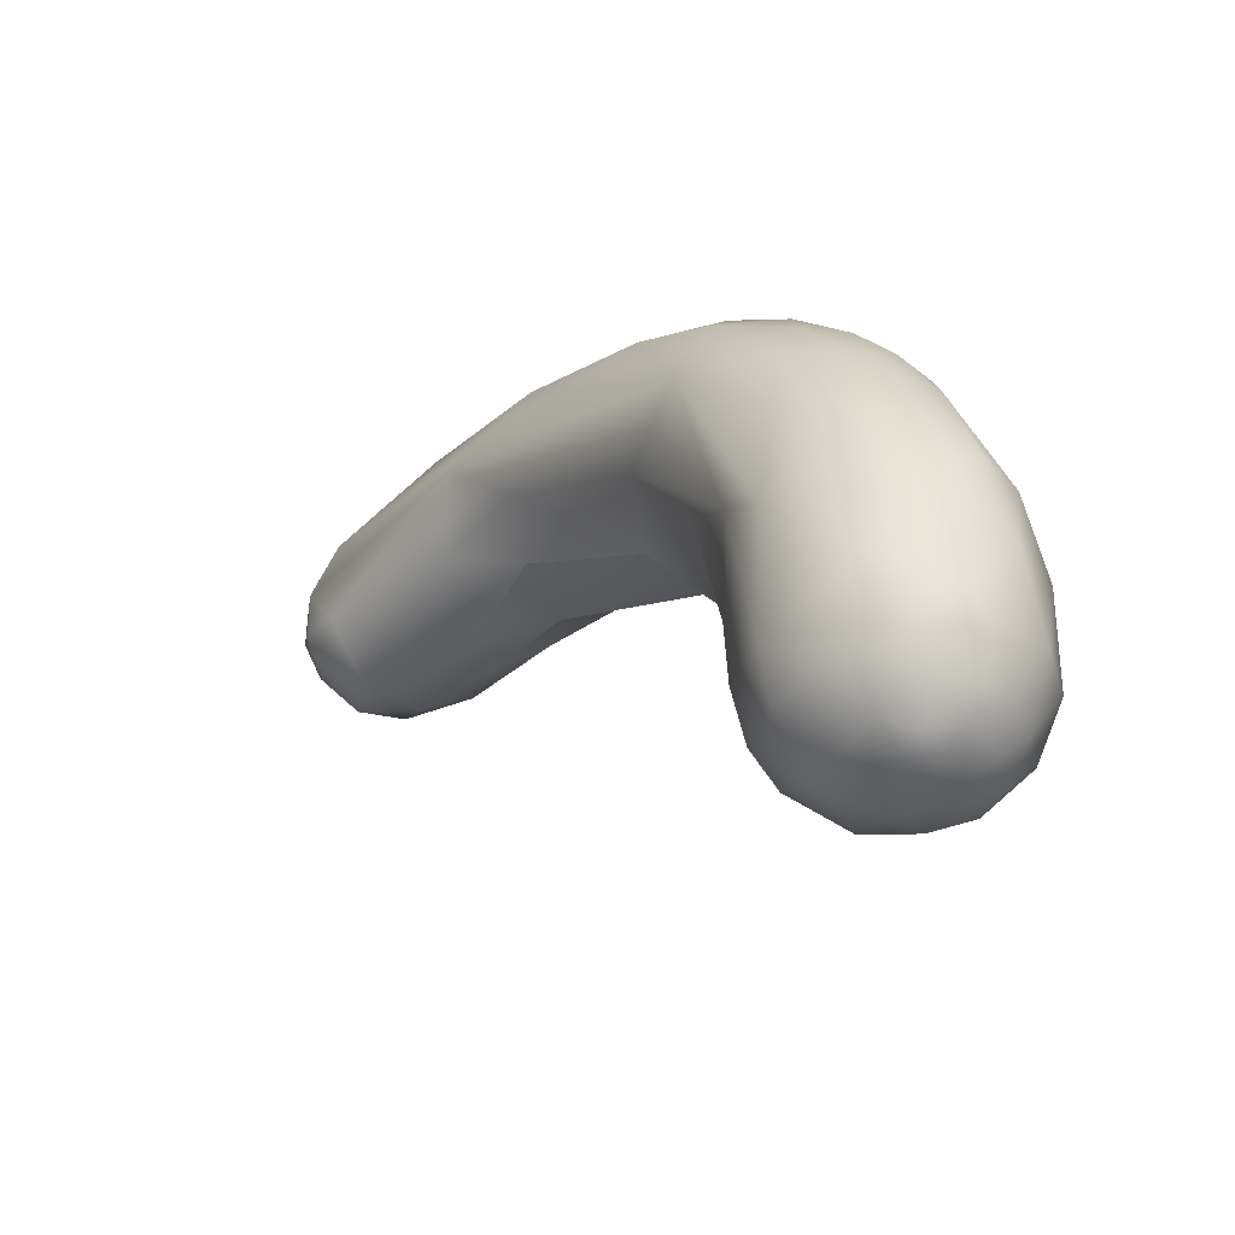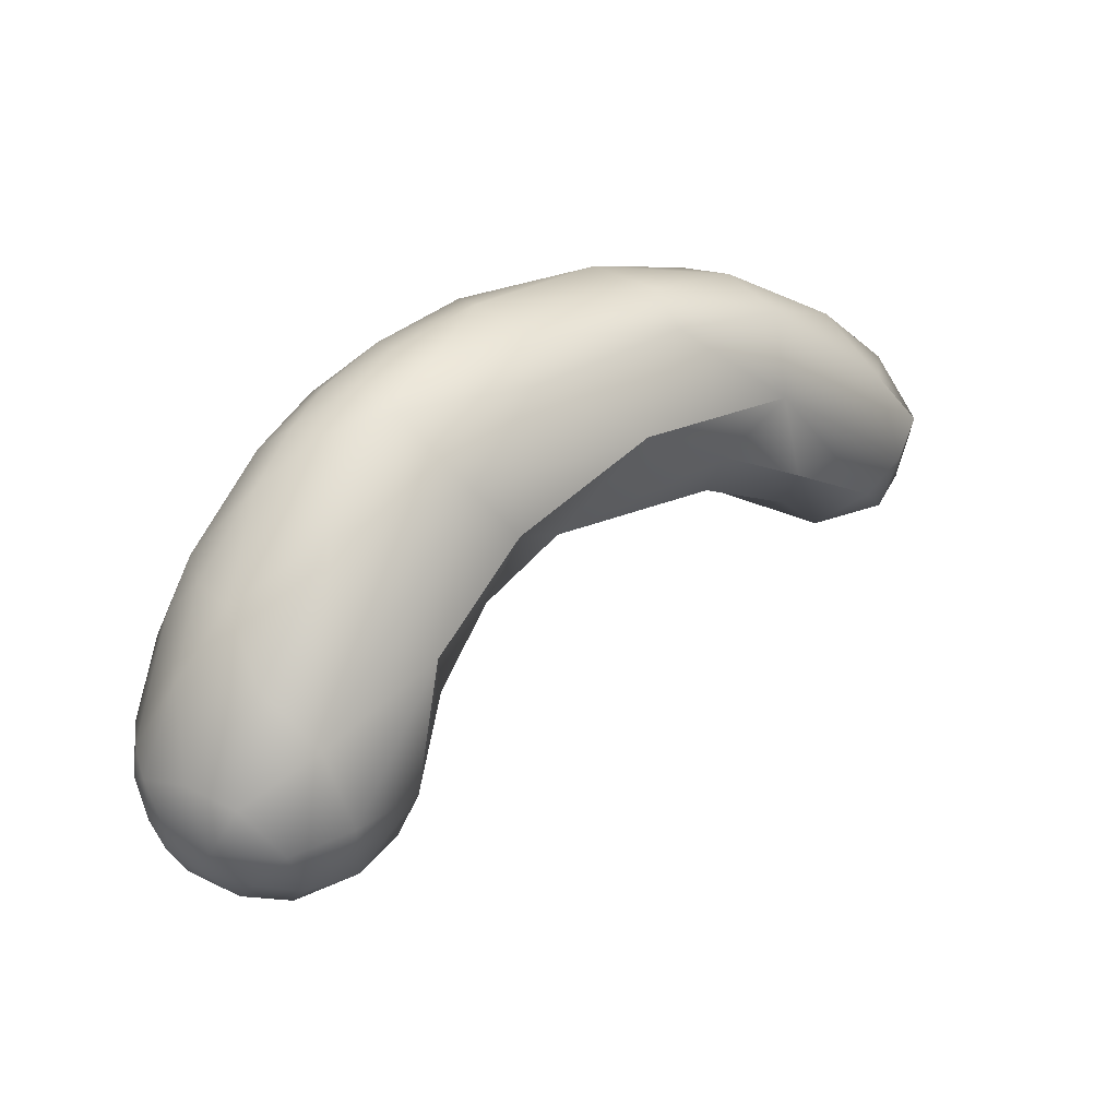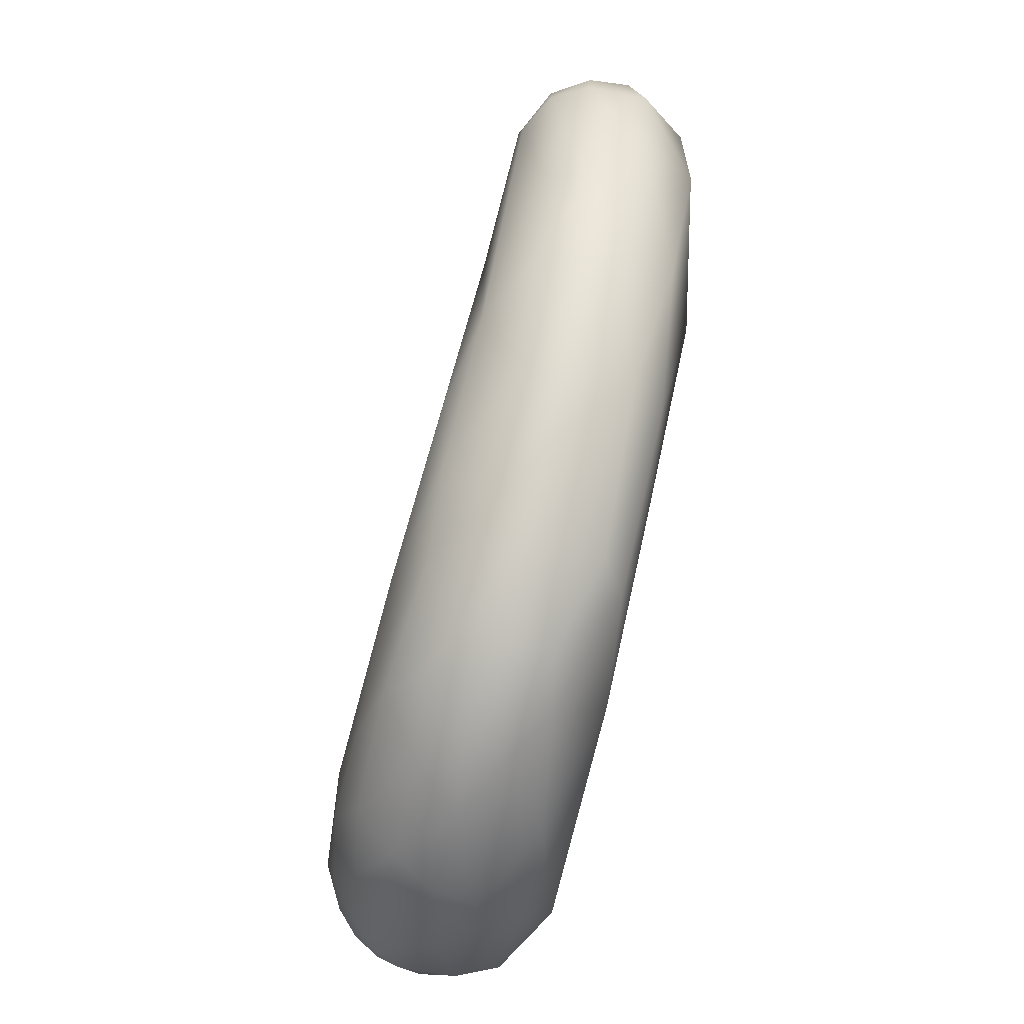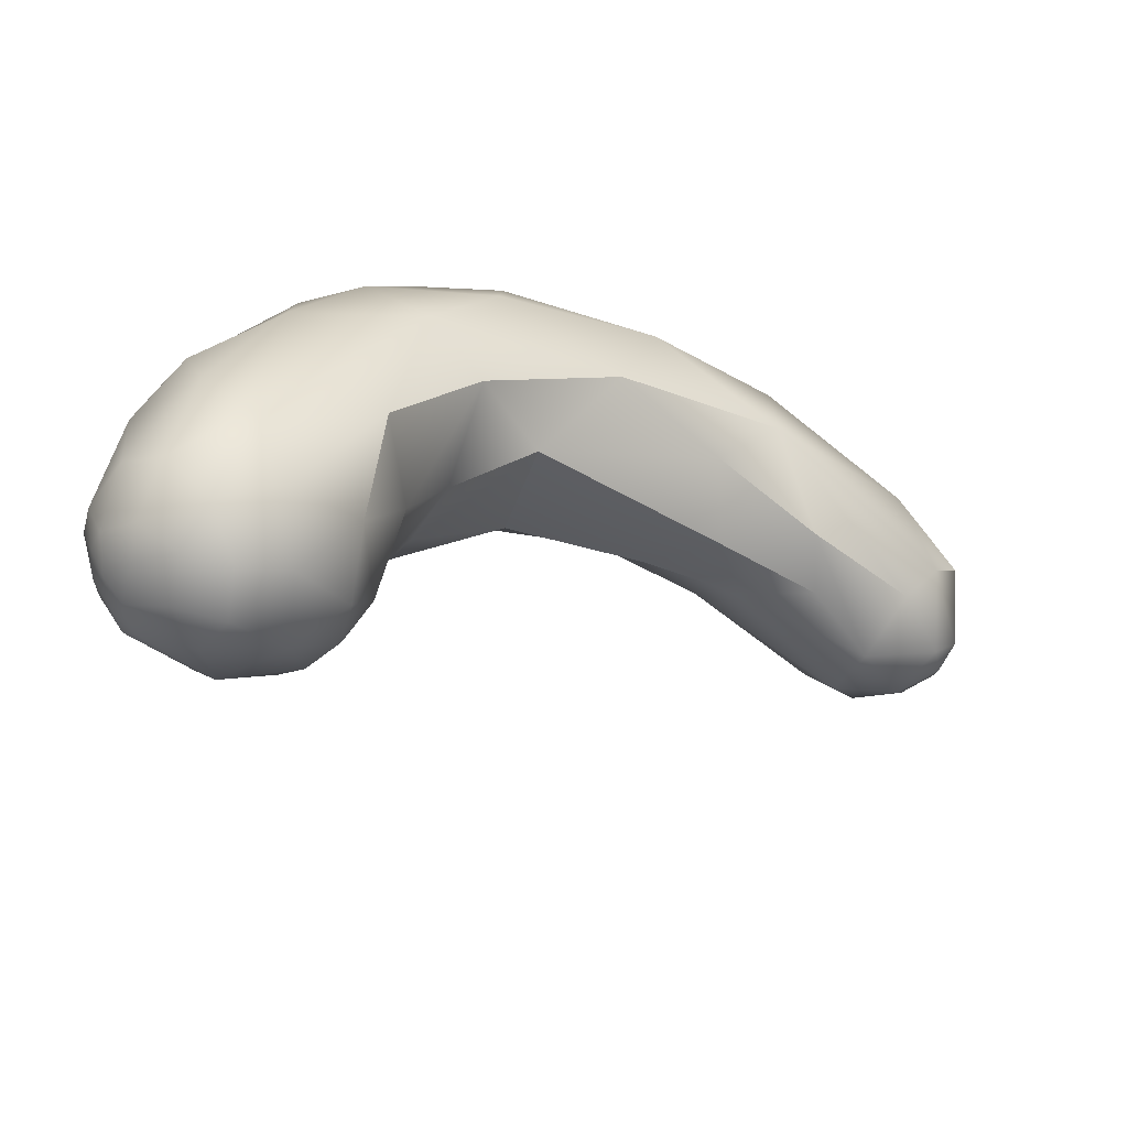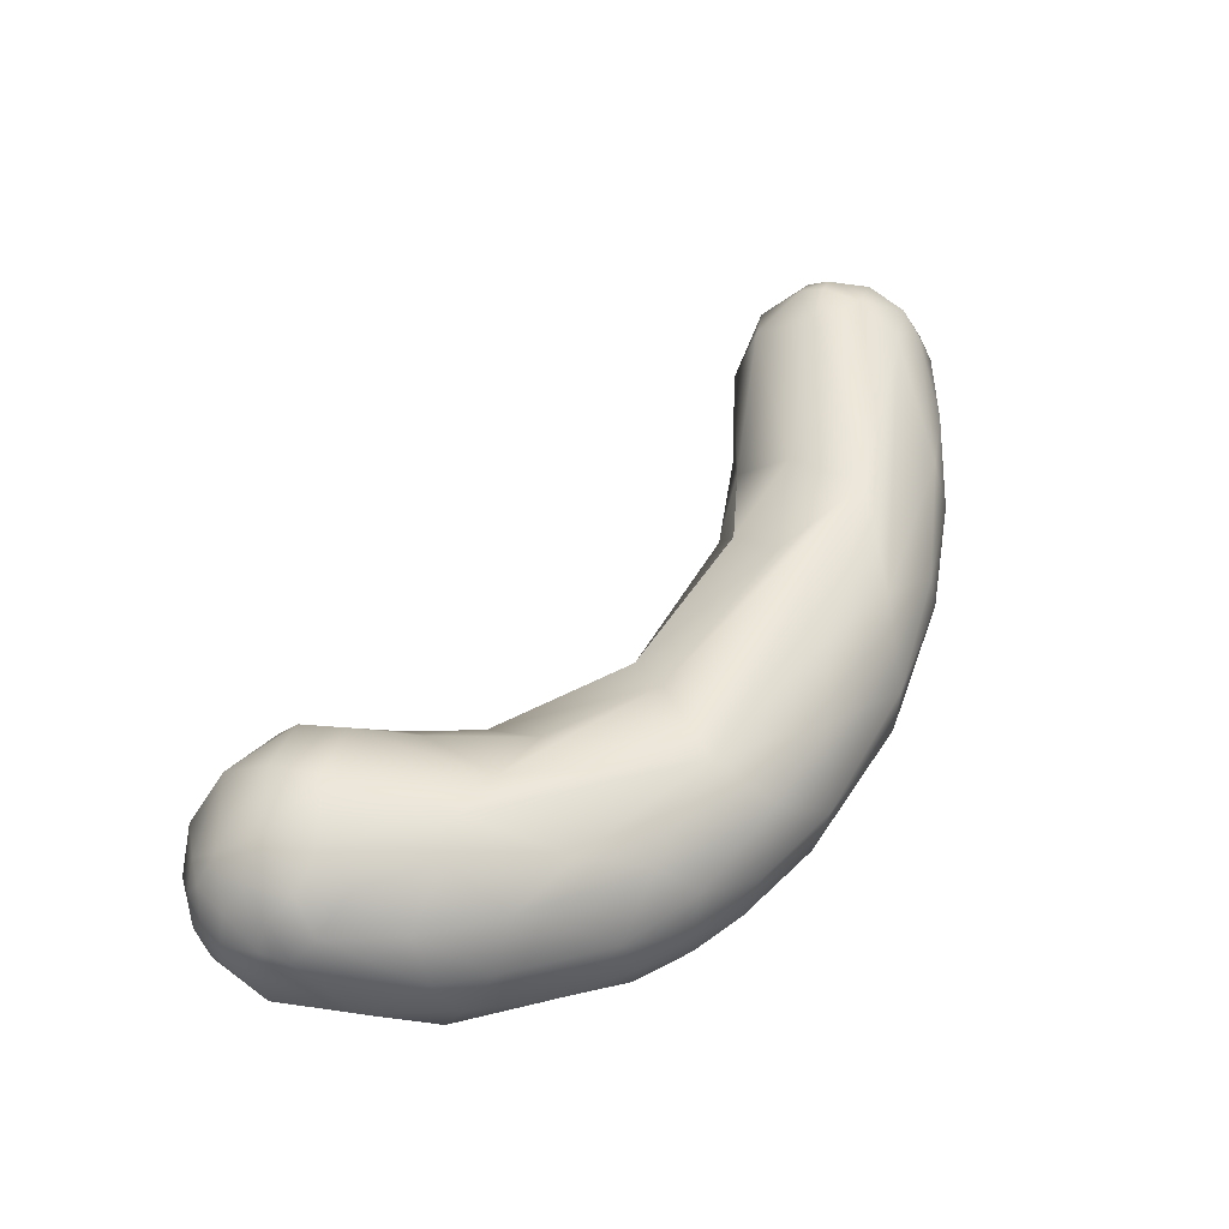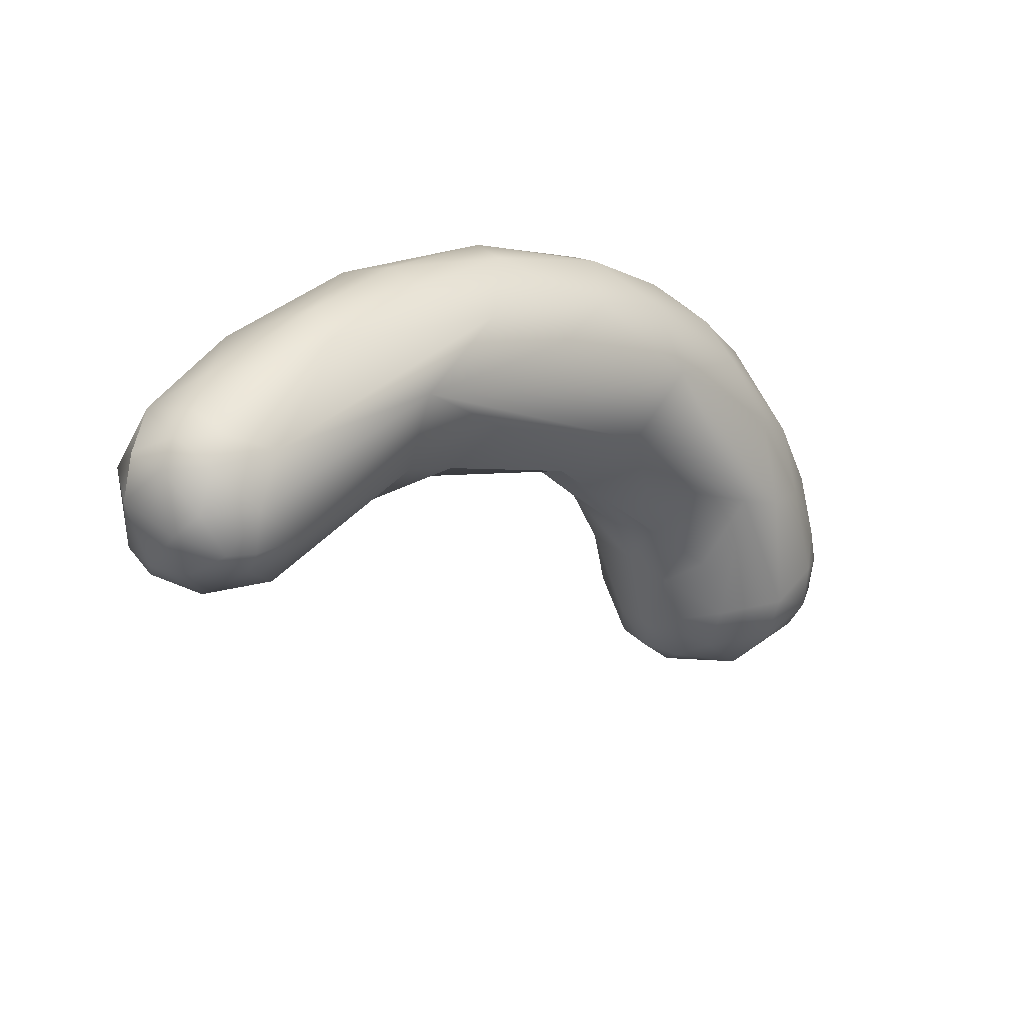
<metadata>
{"format":"obj","ext":"obj","renderer":"f3d","projection":"perspective","resolution":1024,"background":"white","views":[{"elev":-24.6,"azim":-137.8,"up":"+Z"},{"elev":2.4,"azim":-50.6,"up":"+Z"},{"elev":60.9,"azim":-86.3,"up":"+Z"},{"elev":-48.5,"azim":-39.6,"up":"+Z"},{"elev":63.7,"azim":-73.4,"up":"+Y"},{"elev":22.9,"azim":126.9,"up":"+Z"}]}
</metadata>
<code>
v 8.064 -98 1533
v 8.022 -97.79 1533
v 8.269 -97.79 1533
v 8.13 -97.8 1534
v 8.197 -97.6 1533
v 8.12 -97.2 1533
v 8.252 -97.22 1533
v 8.183 -97.4 1534
v 7.999 -97.41 1534
v 8.138 -97.01 1533
v 7.757 -97.99 1532
v 7.352 -98.48 1533
v 7.105 -98.25 1533
v 7.789 -98.38 1533
v 7.748 -97.98 1534
v 6.943 -98.48 1534
v 6.741 -97.99 1534
v 7.991 -96.87 1533
v 7.79 -97.41 1532
v 7.783 -96.83 1533
v 7.782 -96.72 1533
v 7.354 -96.62 1533
v 7.314 -97.01 1532
v 7.138 -97.62 1532
v 7.968 -97.01 1534
v 7.754 -97.41 1534
v 7.729 -97.02 1534
v 7.741 -96.69 1533
v 7.433 -96.75 1534
v 7.34 -97.6 1534
v 7.012 -97.22 1534
v 6.337 -97.77 1533
v 5.995 -98.16 1533
v 5.391 -98.3 1534
v 5.361 -97.79 1535
v 5.276 -98.49 1534
v 5.862 -97.21 1533
v 5.306 -97.58 1533
v 5.001 -96.82 1533
v 6.391 -97 1534
v 6.191 -97.41 1535
v 5.833 -96.64 1533
v 5.695 -96.49 1534
v 5.209 -97.01 1535
v 5.142 -97.39 1535
v 4.764 -98.17 1533
v 3.96 -98.25 1534
v 3.975 -97.96 1534
v 3.54 -98.22 1533
v 3.447 -96.63 1532
v 4.757 -96.4 1533
v 4.694 -96.54 1534
v 4.014 -96.98 1535
v 3.995 -96.23 1534
v 3.817 -97.39 1535
v 2.216 -97.88 1532
v 2.287 -97.97 1534
v 2.446 -97.8 1534
v 1.837 -96.6 1530
v 1.663 -96.99 1530
v 1.766 -96.21 1530
v 2.412 -96.65 1531
v 2.302 -96.21 1531
v 1.978 -96.82 1530
v 2.171 -96.61 1531
v 2.032 -96.38 1530
v 2.086 -96.19 1531
v 1.959 -97.22 1531
v 3.075 -97.58 1532
v 2.386 -97.2 1532
v 3.22 -96.3 1534
v 2.655 -96.8 1534
v 2.421 -97.22 1534
v 2.348 -96.21 1534
v 1.821 -96.61 1534
v 1.949 -95.81 1531
v 1.748 -95.82 1530
v 1.775 -95.66 1530
v 3.032 -96 1533
v 2.197 -95.78 1532
v 2.438 -95.84 1533
v 1.382 -97.71 1531
v 1.598 -97.9 1533
v 1.375 -96.59 1529
v 1.008 -97.17 1530
v 0.8002 -96.62 1529
v 0.8002 -96.21 1529
v 0.5818 -96.99 1529
v 0.398 -96.4 1529
v 0.193 -97.18 1530
v 0.1956 -96.79 1530
v 1.401 -97.47 1530
v 0.6303 -97.51 1530
v 0.2616 -97.5 1531
v 0.8052 -96.2 1533
v 0.4911 -97.37 1532
v 0.398 -96.61 1533
v 1.638 -97.4 1534
v 1.602 -97 1534
v 1.415 -96.22 1534
v 1.202 -97.41 1533
v 1.184 -97 1534
v 1.206 -96.6 1534
v 0.782 -97 1533
v 0.8072 -96.62 1533
v 1.177 -95.83 1530
v 0.4168 -95.83 1530
v 0.4192 -95.56 1530
v 0.1707 -96.02 1530
v 0.1918 -95.81 1530
v 1.186 -95.4 1530
v 1.188 -95.27 1530
v 0.5995 -95.29 1530
v 0.6169 -95.25 1531
v 0.3851 -95.36 1531
v 0.2008 -95.45 1530
v 0.2172 -95.61 1531
v 0.1962 -95.4 1531
v 1.66 -95.5 1532
v 1.209 -95.59 1533
v 1.213 -95.37 1532
v 0.7765 -95.37 1532
v 0.6247 -95.65 1532
v 0.2264 -96.02 1532
v -0.009221 -96 1532
v 1.406 -95.87 1533
v -0.1271 -96.62 1530
v 0.004536 -96.39 1530
v -0.07554 -97.16 1531
v -0.1814 -97 1530
v -0.3465 -96.6 1530
v -0.2833 -96.4 1531
v -0.2323 -96.21 1530
v -0.07197 -96.8 1532
v -0.02977 -96.39 1532
v -0.04218 -96.01 1530
v -0.1789 -95.99 1530
v 0.003601 -95.73 1530
v -0.007629 -95.57 1530
v -0.01836 -95.61 1531
v -0.2951 -96.03 1530
v -0.1949 -95.8 1530
v -0.2039 -95.82 1531
v 8.13 -97.8 1534
v 7.789 -98.38 1533
v 5.995 -98.16 1533
v 5.306 -97.58 1533
v 5.001 -96.82 1533
v 3.54 -98.22 1533
v 3.447 -96.63 1532
v 3.447 -96.63 1532
v 2.216 -97.88 1532
v 3.075 -97.58 1532
v 3.075 -97.58 1532
v 1.382 -97.71 1531
g grp1
f 5 1 2
f 1 5 3
f 3 14 1
f 14 3 4
f 7 5 6
f 18 10 7
f 19 5 2
f 5 19 6
f 18 7 6
f 20 18 6
f 18 28 10
f 3 5 7
f 3 7 8
f 3 8 144
f 8 7 10
f 144 8 9
f 15 9 26
f 144 9 15
f 10 25 8
f 9 8 25
f 12 11 1
f 11 2 1
f 11 19 2
f 13 11 12
f 24 19 11
f 13 24 11
f 13 12 36
f 33 24 13
f 32 24 33
f 37 24 32
f 36 146 13
f 1 14 12
f 15 14 4
f 16 14 15
f 17 15 30
f 12 145 16
f 15 17 16
f 12 16 36
f 34 16 17
f 19 20 6
f 21 18 20
f 28 18 21
f 19 24 23
f 22 20 23
f 23 20 19
f 20 22 21
f 28 21 22
f 22 43 28
f 37 23 24
f 42 23 37
f 42 22 23
f 22 42 43
f 30 15 26
f 9 25 27
f 27 26 9
f 25 10 28
f 25 29 27
f 28 29 25
f 31 26 27
f 28 43 29
f 31 30 26
f 40 31 27
f 40 27 29
f 41 30 31
f 41 31 40
f 38 32 33
f 46 146 36
f 17 35 34
f 36 16 34
f 147 37 32
f 42 37 39
f 51 42 39
f 147 148 37
f 17 30 41
f 29 43 52
f 40 29 52
f 35 17 41
f 44 41 40
f 45 41 44
f 52 44 40
f 51 43 42
f 35 41 45
f 38 46 69
f 46 38 33
f 46 49 69
f 49 46 36
f 36 34 47
f 48 47 34
f 34 35 48
f 149 36 47
f 147 50 148
f 153 50 147
f 51 39 150
f 51 79 43
f 79 81 43
f 62 151 154
f 150 79 51
f 43 54 52
f 44 53 45
f 53 44 52
f 45 53 55
f 35 55 48
f 54 71 52
f 72 55 53
f 73 48 55
f 73 55 72
f 52 71 53
f 81 54 43
f 53 71 72
f 81 71 54
f 35 45 55
f 56 69 49
f 56 82 68
f 152 149 83
f 58 47 48
f 73 58 48
f 57 149 47
f 47 58 57
f 83 149 57
f 58 98 57
f 59 60 84
f 61 59 84
f 59 61 66
f 77 66 61
f 106 77 61
f 106 61 84
f 70 65 62
f 65 63 62
f 65 70 68
f 64 65 68
f 66 64 59
f 64 66 65
f 65 66 67
f 65 67 63
f 56 68 70
f 92 64 68
f 59 64 60
f 78 66 77
f 66 78 67
f 92 68 82
f 64 92 60
f 63 79 150
f 63 151 62
f 63 80 79
f 154 70 62
f 69 56 70
f 74 72 71
f 81 74 71
f 99 73 75
f 75 73 72
f 75 72 74
f 73 98 58
f 99 98 73
f 74 100 75
f 76 63 67
f 76 67 78
f 111 78 77
f 112 78 111
f 76 78 119
f 112 119 78
f 80 119 79
f 119 81 79
f 80 63 76
f 80 76 119
f 100 74 126
f 126 74 81
f 155 83 94
f 155 94 93
f 155 152 83
f 83 57 101
f 96 94 83
f 101 57 98
f 85 60 92
f 93 85 92
f 85 86 84
f 85 84 60
f 87 106 84
f 86 87 84
f 85 93 88
f 85 88 86
f 88 89 86
f 89 87 86
f 89 107 87
f 88 93 90
f 88 90 91
f 107 89 109
f 93 94 90
f 89 88 91
f 127 91 90
f 130 127 90
f 128 91 127
f 89 91 128
f 109 89 128
f 128 136 109
f 155 93 92
f 83 101 96
f 95 97 105
f 95 123 124
f 96 104 97
f 97 95 124
f 135 97 124
f 94 96 129
f 134 129 96
f 134 96 97
f 125 135 124
f 103 102 99
f 75 103 99
f 99 102 98
f 103 75 100
f 104 96 101
f 101 102 104
f 98 102 101
f 95 105 103
f 103 100 95
f 95 100 126
f 95 126 123
f 105 104 102
f 102 103 105
f 104 105 97
f 77 106 111
f 87 107 106
f 108 106 107
f 108 111 106
f 113 111 108
f 109 110 107
f 107 110 108
f 109 136 110
f 110 138 108
f 136 138 110
f 112 121 119
f 111 113 112
f 113 114 112
f 114 121 112
f 114 122 121
f 114 115 122
f 123 122 117
f 122 115 117
f 116 113 108
f 116 118 113
f 118 114 113
f 116 108 138
f 116 139 118
f 138 139 116
f 115 118 140
f 117 115 140
f 118 115 114
f 81 120 126
f 119 121 81
f 81 121 120
f 120 123 126
f 120 121 122
f 120 122 123
f 123 117 124
f 117 125 124
f 133 128 127
f 136 128 133
f 133 137 136
f 135 132 134
f 94 130 90
f 129 130 94
f 130 131 127
f 130 129 131
f 131 129 132
f 129 134 132
f 127 131 133
f 137 133 141
f 133 131 141
f 131 132 141
f 97 135 134
f 125 132 135
f 136 137 138
f 137 141 142
f 137 142 138
f 140 125 117
f 139 143 140
f 142 139 138
f 140 118 139
f 132 143 141
f 143 125 140
f 143 132 125
f 143 142 141
f 139 142 143

</code>
